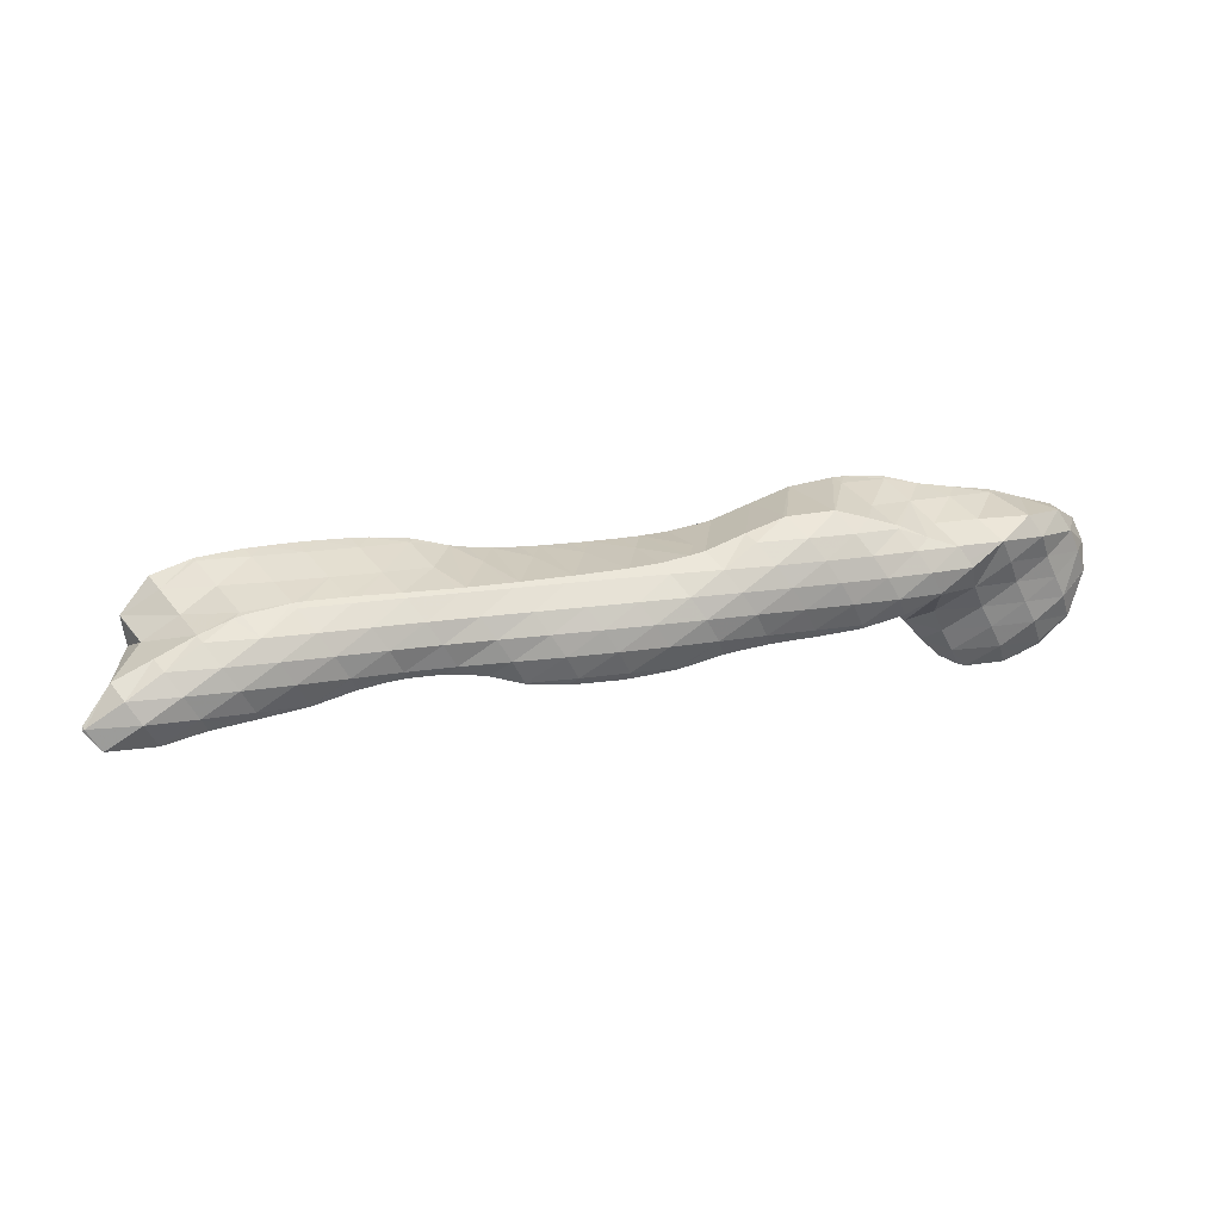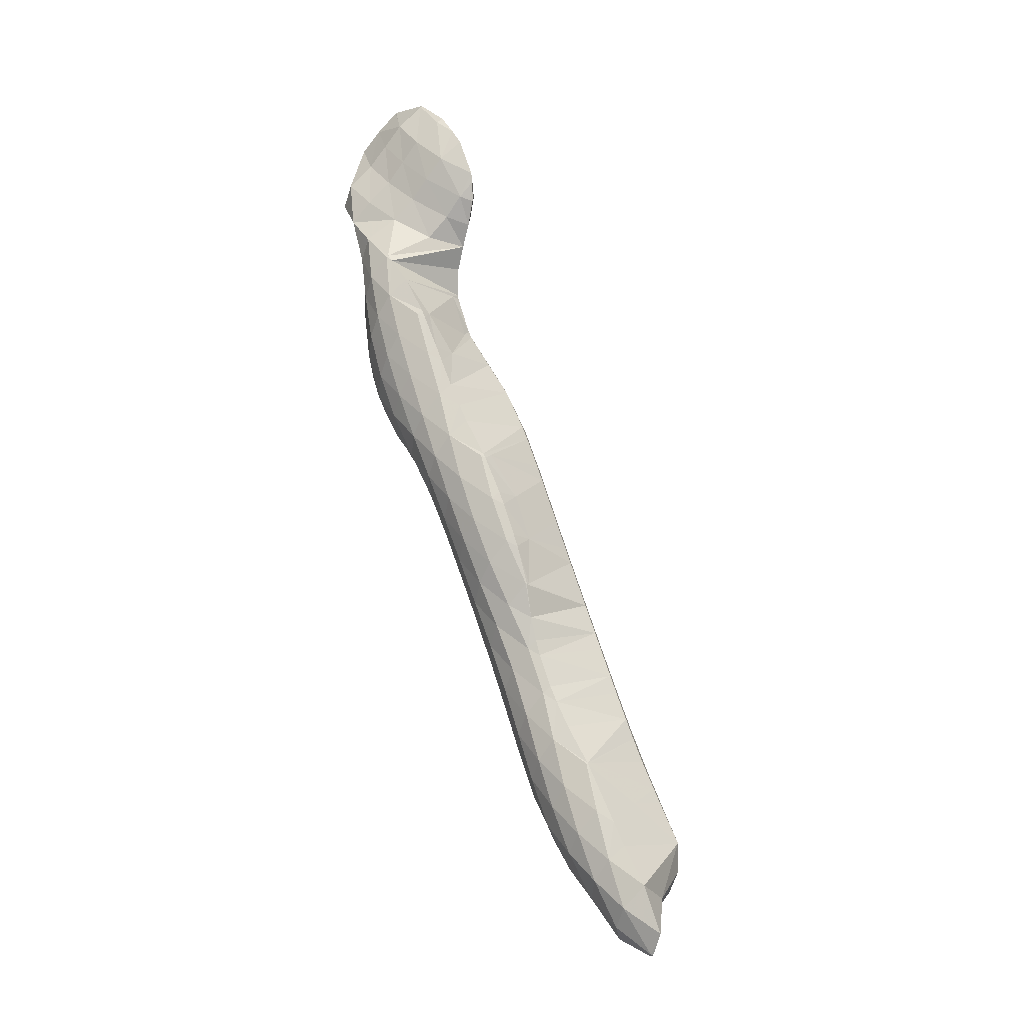
<metadata>
{"format":"obj","ext":"obj","renderer":"f3d","projection":"perspective","resolution":1024,"background":"white","views":[{"elev":74.5,"azim":-34.4,"up":"+Y"},{"elev":46.8,"azim":-124.6,"up":"+Z"}]}
</metadata>
<code>
v 253.8 232.4 60.48
v 254.5 231.9 61.41
v 254.4 231.9 60.22
v 254.4 232.4 59.19
v 253.7 232.9 59.48
v 254.3 233 58.25
v 253.8 233.3 58.46
v 254.2 233.8 57.41
v 254.2 233.8 57.42
v 254.2 233.8 57.39
v 254.5 231.9 61.43
v 256.4 231.5 62.03
v 256.3 231.2 60.97
v 256.2 231.4 59.81
v 256.1 231.8 58.8
v 256.1 232.5 57.87
v 256 233.4 57.07
v 256 234.1 56.75
v 257 231.4 62.25
v 258.2 231.1 62.67
v 258.2 230.9 61.91
v 258.1 230.8 60.66
v 258 231.2 59.58
v 257.9 231.7 58.62
v 257.8 232.5 57.76
v 257.8 233.7 57.09
v 257.8 233.8 57.04
v 259.2 230.9 63.08
v 260.1 230.7 63.44
v 260 230.5 62.83
v 259.9 230.4 61.56
v 259.8 230.7 60.45
v 259.8 231.2 59.45
v 259.7 231.9 58.57
v 259.7 233 57.85
v 258 233.8 57.13
v 259.7 233.5 57.69
v 261.2 230.4 63.94
v 261.9 230.2 64.27
v 261.9 230 63.71
v 261.8 230 62.44
v 261.7 230.2 61.34
v 261.6 230.7 60.32
v 261.6 231.4 59.42
v 261.5 232.4 58.69
v 260.3 233.3 57.96
v 261.5 233 58.48
v 263.1 229.9 64.8
v 263.8 229.7 65.11
v 263.8 229.5 64.58
v 263.7 229.5 63.32
v 263.6 229.8 62.23
v 263.5 230.3 61.23
v 263.4 230.9 60.32
v 263.4 232 59.57
v 262.3 232.8 58.82
v 263.4 232.5 59.36
v 265 229.4 65.66
v 265.7 229.2 65.96
v 265.6 229.1 65.45
v 265.5 229 64.2
v 265.5 229.3 63.12
v 265.4 229.9 62.15
v 265.3 230.7 61.28
v 265.3 231.7 60.53
v 264 232.3 59.69
v 265.3 231.9 60.43
v 266.9 228.9 66.52
v 267.5 228.7 66.81
v 267.5 228.6 66.32
v 267.4 228.5 65.07
v 267.3 228.9 64
v 267.3 229.5 63.05
v 267.2 230.4 62.26
v 266.6 231.3 61.5
v 267.2 231.1 61.89
v 265.5 231.8 60.58
v 268.8 228.4 67.38
v 269.4 228.2 67.68
v 269.4 228.1 67.18
v 269.3 228.1 65.94
v 269.2 228.4 64.87
v 269.1 229 63.93
v 269.1 230 63.17
v 268 230.8 62.4
v 269.1 230.5 62.95
v 270.6 227.9 68.25
v 271.3 227.7 68.55
v 271.2 227.6 68.04
v 271.1 227.5 66.79
v 271.1 227.9 65.72
v 271 228.5 64.79
v 270.9 229.5 64.04
v 269.7 230.3 63.28
v 270.9 230 63.84
v 272.5 227.4 69.11
v 273.1 227.3 69.34
v 273.1 227.1 68.92
v 273 227 67.64
v 272.9 227.3 66.57
v 272.9 228 65.64
v 272.8 229 64.89
v 271.6 229.8 64.14
v 272.8 229.5 64.69
v 275 226.9 69.92
v 275 226.9 69.92
v 275 226.9 69.92
v 274.9 226.6 68.53
v 274.8 226.8 67.41
v 274.7 227.4 66.45
v 274.7 228.4 65.69
v 273.5 229.3 65
v 274.7 229.1 65.43
v 276.8 226.7 70.21
v 276.8 226.4 69.55
v 276.7 226.4 68.3
v 276.6 226.8 67.26
v 276.5 227.6 66.41
v 275.9 228.8 65.82
v 276.5 228.7 65.97
v 278.6 226.5 70.52
v 278.5 226.1 69.27
v 278.5 226.3 68.13
v 278.4 226.8 67.16
v 278.3 227.8 66.41
v 278.3 228.5 66.23
v 279 226.4 70.62
v 280.5 226 71.4
v 280.4 225.8 70.24
v 280.3 225.9 69.04
v 280.2 226.3 68
v 280.2 227 67.12
v 280.1 228.3 66.5
v 280.1 228.3 66.51
v 282.2 224 75.42
v 282.7 223.6 76.09
v 282.6 223.6 75.21
v 282.5 223.9 74.11
v 281.8 224.4 74.44
v 282.4 224.3 73.07
v 281.6 224.9 73.45
v 282.4 224.7 72.03
v 281.3 225.4 72.46
v 282.3 225.1 70.98
v 280.7 225.9 71.5
v 282.2 225.4 69.92
v 282.1 225.9 68.9
v 282 226.5 67.97
v 282 227.6 67.24
v 282 227.9 67.12
v 283 223.5 76.36
v 284.5 223.1 77.07
v 284.4 222.8 75.91
v 284.4 222.9 74.75
v 284.3 223.3 73.7
v 284.2 223.8 72.69
v 284.1 224.3 71.7
v 284.1 224.8 70.73
v 284 225.5 69.8
v 283.9 226.2 68.93
v 283.9 227.2 68.18
v 282.5 227.8 67.33
v 283.9 227.4 68.11
v 285.3 223 77.19
v 286.4 222.9 77.29
v 286.3 222.7 77
v 286.2 222.5 75.66
v 286.1 222.7 74.54
v 286.1 223.2 73.5
v 286 223.7 72.51
v 285.9 224.3 71.58
v 285.9 225 70.69
v 285.8 226 69.91
v 285.1 226.8 69.14
v 285.8 226.6 69.58
v 284 227.3 68.22
v 288.1 222.9 77.02
v 288.1 222.9 76.95
v 288 222.7 75.6
v 287.9 222.9 74.46
v 287.9 223.3 73.43
v 287.8 223.9 72.49
v 287.7 224.7 71.64
v 287.7 225.7 70.9
v 286.5 226.3 70.04
v 287.7 225.9 70.81
v 288.2 222.9 76.96
v 289.8 223.4 75.83
v 289.9 223.4 75.8
v 289.8 223.4 74.61
v 289.7 223.8 73.55
v 289.6 224.6 72.7
v 288.9 225.4 71.87
v 289.6 225 72.46
v 287.9 225.9 70.94
v 290.4 223.9 74.78
v 290.6 224.4 73.76
v 290 224.9 72.8
v 250.8 236.1 61.25
v 251 235.7 61.99
v 250.9 236 61.2
v 250.9 236.1 61.12
v 251 235.6 62.24
v 252.9 235.1 63.1
v 252.7 234.2 61.42
v 252.7 234.8 60.51
v 252.7 236.4 60.37
v 252.9 235.1 63.11
v 254.7 234.8 63.55
v 254.5 231.9 61.45
v 254.4 234.7 59.06
v 254.5 236.3 60.46
v 254.2 233.9 57.44
v 255.8 234.6 63.89
v 256.6 234.4 64.15
v 256.5 232.9 63.02
v 256.3 236.2 60.55
v 256.2 235.1 59.12
v 256 234.4 57.59
v 258.3 234.1 64.7
v 258.4 234.1 64.73
v 258.4 233.9 64.59
v 257.7 236 60.72
v 258.1 235.9 60.61
v 258.1 236 60.78
v 257.9 234.7 58.81
v 257.8 233.9 57.22
v 260.2 233.8 65.12
v 260 235.6 61.35
v 259.8 234.7 59.92
v 259.7 233.8 58.24
v 261.4 233.6 65.47
v 262.1 233.4 65.72
v 260.4 235.5 61.52
v 261.7 234.4 60.86
v 261.8 235.2 62.17
v 261.6 233.4 59.18
v 263.4 233.1 66.33
v 264 232.9 66.65
v 262.3 235 62.38
v 263.6 233.8 61.69
v 263.7 234.6 63.07
v 263.4 232.9 60.03
v 265.8 232.1 68.15
v 265.9 232.1 68.19
v 265.9 232 68.08
v 264.8 232.6 67.23
v 264.1 234.5 63.25
v 265.4 233 62.42
v 265.6 234.1 63.95
v 265.3 232.1 60.73
v 267.3 231.6 69.05
v 267.8 231.5 69.29
v 267.7 230.7 68.57
v 265.9 234 64.12
v 267.3 232.1 63.07
v 267.4 233.7 64.8
v 269.1 231.1 69.92
v 269.6 231 70.15
v 269.6 230.1 69.4
v 267.8 233.5 64.98
v 269.1 231.4 63.84
v 269.3 233.2 65.61
v 271.3 230.6 70.76
v 271.5 230.6 70.82
v 271.5 230.2 70.54
v 269.8 233.1 65.83
v 271 230.9 64.7
v 271.1 232.7 66.41
v 273.3 230.3 71.28
v 271.8 232.6 66.68
v 272.9 230.6 65.65
v 273 232.3 67.14
v 274.1 230.1 71.54
v 275.2 229.9 71.9
v 274.2 232.1 67.5
v 274.8 231 66.95
v 274.8 231.9 67.67
v 276.4 229.6 72.38
v 277 229.5 72.65
v 277 228.6 71.86
v 276.7 231.7 67.92
v 278.5 229.1 73.22
v 278.9 229 73.36
v 278.8 228.7 72.97
v 278.7 226.8 70.85
v 278.3 231.5 68.19
v 278.5 231.3 68.04
v 278.5 231.5 68.23
v 280.7 228.7 73.82
v 280.5 226.3 71.68
v 280.4 231.1 69.02
v 282.6 224.4 75.58
v 282.6 225.2 74.75
v 282.5 226.2 74.01
v 282.5 228.6 73.97
v 282.1 228.6 73.95
v 281.5 230.6 69.97
v 282.2 229.5 69.4
v 282.3 230.2 70.73
v 282 228.4 67.65
v 280.4 231 69.04
v 284.5 224.2 76.6
v 284.5 225.1 75.8
v 284.4 225.9 74.97
v 284.3 227.1 74.27
v 284.3 228.6 73.78
v 284.2 229.1 72.78
v 284.2 229.1 72.76
v 284.3 228.8 73.45
v 284.1 228.6 71.3
v 283.3 229.6 71.84
v 284 228.1 69.86
v 282.5 230.1 70.9
v 283.9 227.5 68.32
v 286.4 223.2 77.22
v 286.3 224.4 76.58
v 286.3 225.3 75.77
v 286.2 226.2 74.96
v 286.2 227.4 74.29
v 284.4 228.6 73.77
v 286.1 228.4 73.54
v 286 227.9 72.06
v 285.9 227.1 70.44
v 288.1 223 77
v 288.1 224.3 76.38
v 288 225.2 75.58
v 288 226.1 74.8
v 287.9 227.4 74.15
v 287.9 227.8 73.14
v 287.7 226.2 71.11
v 289.8 224.5 75.12
v 289.8 225.5 74.34
v 289.7 226 73.37
v 250.9 236.1 61.27
v 252.8 236.2 62.4
v 252.7 236.6 61.35
v 254.7 235.6 63.23
v 254.6 236.4 62.36
v 254.5 236.6 61.21
v 256.5 234.9 63.99
v 256.5 235.9 63.24
v 256.4 236.4 62.25
v 256.3 236.4 60.99
v 258.4 234.1 64.72
v 258.4 235.3 64.05
v 258.3 236 63.14
v 258.2 236.3 62.04
v 260.2 234.6 64.8
v 260.2 235.4 63.96
v 260.1 235.8 62.92
v 260 235.8 61.66
v 262.1 233.8 65.54
v 262 234.8 64.76
v 261.9 235.3 63.75
v 261.8 235.3 62.52
v 263.9 233.3 66.41
v 263.9 234.2 65.59
v 263.8 234.7 64.58
v 263.7 234.7 63.37
v 265.9 232.1 68.16
v 265.8 233.1 67.39
v 265.7 233.8 66.49
v 265.7 234.2 65.45
v 265.6 234.2 64.22
v 267.7 231.9 69.14
v 267.7 232.8 68.37
v 267.6 233.4 67.41
v 267.5 233.8 66.34
v 267.4 233.7 65.09
v 269.6 231.4 70.01
v 269.6 232.4 69.27
v 269.5 233 68.33
v 269.4 233.3 67.24
v 269.3 233.3 65.98
v 271.5 230.7 70.79
v 271.4 231.9 70.12
v 271.4 232.6 69.21
v 271.3 232.9 68.14
v 271.2 232.9 66.88
v 273.3 231.2 70.91
v 273.2 232.1 70.08
v 273.2 232.5 69.05
v 273.1 232.5 67.8
v 275.1 230.5 71.67
v 275.1 231.5 70.92
v 275 232.1 69.96
v 274.9 232.3 68.82
v 277 229.9 72.48
v 277 231 71.75
v 276.9 231.7 70.84
v 276.8 232.1 69.8
v 276.7 232 68.55
v 278.9 229.3 73.28
v 278.8 230.4 72.57
v 278.8 231.1 71.68
v 278.7 231.6 70.67
v 278.6 231.8 69.55
v 280.7 229.7 73.34
v 280.6 230.4 72.46
v 280.5 230.9 71.45
v 280.5 231.2 70.33
v 280.4 231.1 69.06
v 282.5 228.7 73.94
v 282.5 229.6 73.16
v 282.4 230 72.13
v 282.3 230.2 70.97
v 284.3 228.6 73.78
g foo
f 1 2 3
f 1 3 4
f 1 4 5
f 5 4 6
f 5 6 7
f 7 6 8
f 7 8 9
f 10 9 8
f 11 12 13
f 11 13 2
f 2 13 3
f 3 13 14
f 15 4 14
f 4 3 14
f 16 6 15
f 6 4 15
f 17 8 16
f 8 6 16
f 10 8 17
f 10 17 18
f 19 20 21
f 19 21 12
f 12 21 13
f 13 21 22
f 23 14 22
f 14 13 22
f 24 15 23
f 15 14 23
f 25 16 24
f 16 15 24
f 26 17 25
f 17 16 25
f 18 17 26
f 18 26 27
f 28 29 30
f 28 30 20
f 20 30 21
f 21 30 31
f 32 22 31
f 22 21 31
f 33 23 32
f 23 22 32
f 34 24 33
f 24 23 33
f 35 25 34
f 25 24 34
f 36 26 37
f 37 26 35
f 35 26 25
f 36 27 26
f 38 39 40
f 38 40 29
f 29 40 30
f 30 40 41
f 42 31 41
f 31 30 41
f 43 32 42
f 32 31 42
f 44 33 43
f 33 32 43
f 45 34 44
f 34 33 44
f 46 35 47
f 47 35 45
f 45 35 34
f 46 37 35
f 48 49 50
f 48 50 39
f 39 50 40
f 40 50 51
f 52 41 51
f 41 40 51
f 53 42 52
f 42 41 52
f 54 43 53
f 43 42 53
f 55 44 54
f 44 43 54
f 56 45 57
f 57 45 55
f 55 45 44
f 56 47 45
f 58 59 60
f 58 60 49
f 49 60 50
f 50 60 61
f 62 51 61
f 51 50 61
f 63 52 62
f 52 51 62
f 64 53 63
f 53 52 63
f 65 54 64
f 54 53 64
f 66 55 67
f 67 55 65
f 65 55 54
f 66 57 55
f 68 69 70
f 68 70 59
f 59 70 60
f 60 70 71
f 72 61 71
f 61 60 71
f 73 62 72
f 62 61 72
f 74 63 73
f 63 62 73
f 75 64 76
f 76 64 74
f 74 64 63
f 77 65 64
f 77 64 75
f 77 67 65
f 78 79 80
f 78 80 69
f 69 80 70
f 70 80 81
f 82 71 81
f 71 70 81
f 83 72 82
f 72 71 82
f 84 73 83
f 73 72 83
f 85 74 86
f 86 74 84
f 84 74 73
f 85 76 74
f 87 88 89
f 87 89 79
f 79 89 80
f 80 89 90
f 91 81 90
f 81 80 90
f 92 82 91
f 82 81 91
f 93 83 92
f 83 82 92
f 94 84 95
f 95 84 93
f 93 84 83
f 94 86 84
f 96 97 98
f 96 98 88
f 88 98 89
f 89 98 99
f 100 90 99
f 90 89 99
f 101 91 100
f 91 90 100
f 102 92 101
f 92 91 101
f 103 93 104
f 104 93 102
f 102 93 92
f 103 95 93
f 105 106 107
f 105 107 97
f 97 107 98
f 98 107 108
f 109 99 108
f 99 98 108
f 110 100 109
f 100 99 109
f 111 101 110
f 101 100 110
f 112 102 113
f 113 102 111
f 111 102 101
f 112 104 102
f 114 115 107
f 114 107 106
f 116 108 115
f 108 107 115
f 117 109 116
f 109 108 116
f 118 110 117
f 110 109 117
f 119 111 120
f 120 111 118
f 118 111 110
f 119 113 111
f 121 122 115
f 121 115 114
f 123 116 122
f 116 115 122
f 124 117 123
f 117 116 123
f 125 118 124
f 118 117 124
f 120 118 125
f 120 125 126
f 127 128 129
f 127 129 121
f 121 129 122
f 122 129 130
f 131 123 130
f 123 122 130
f 132 124 131
f 124 123 131
f 133 125 134
f 134 125 132
f 132 125 124
f 133 126 125
f 135 136 137
f 135 137 138
f 135 138 139
f 139 138 140
f 139 140 141
f 141 140 142
f 141 142 143
f 143 142 144
f 143 144 145
f 145 144 128
f 128 144 129
f 129 144 146
f 147 130 146
f 130 129 146
f 148 131 147
f 131 130 147
f 149 132 148
f 132 131 148
f 134 132 149
f 134 149 150
f 151 152 153
f 151 153 136
f 136 153 137
f 137 153 154
f 155 138 154
f 138 137 154
f 156 140 155
f 140 138 155
f 157 142 156
f 142 140 156
f 158 144 157
f 144 142 157
f 159 146 158
f 146 144 158
f 160 147 159
f 147 146 159
f 161 148 160
f 148 147 160
f 162 149 163
f 163 149 161
f 161 149 148
f 162 150 149
f 164 165 166
f 164 166 152
f 152 166 153
f 153 166 167
f 168 154 167
f 154 153 167
f 169 155 168
f 155 154 168
f 170 156 169
f 156 155 169
f 171 157 170
f 157 156 170
f 172 158 171
f 158 157 171
f 173 159 172
f 159 158 172
f 174 160 175
f 175 160 173
f 173 160 159
f 176 161 160
f 176 160 174
f 176 163 161
f 177 178 166
f 177 166 165
f 179 167 178
f 167 166 178
f 180 168 179
f 168 167 179
f 181 169 180
f 169 168 180
f 182 170 181
f 170 169 181
f 183 171 182
f 171 170 182
f 184 172 183
f 172 171 183
f 185 173 186
f 186 173 184
f 184 173 172
f 185 175 173
f 177 187 178
f 188 179 178
f 188 178 187
f 189 190 188
f 188 190 179
f 179 190 180
f 191 181 190
f 181 180 190
f 192 182 191
f 182 181 191
f 193 183 194
f 194 183 192
f 192 183 182
f 195 184 183
f 195 183 193
f 195 186 184
f 189 196 190
f 197 191 190
f 197 190 196
f 198 192 191
f 198 191 197
f 198 194 192
f 199 200 201
f 202 199 201
f 203 204 205
f 203 205 200
f 200 205 201
f 201 205 206
f 202 201 206
f 202 206 207
f 208 209 210
f 210 2 1
f 210 1 205
f 210 205 208
f 208 205 204
f 206 1 5
f 206 205 1
f 7 206 5
f 206 7 207
f 207 7 211
f 211 212 207
f 211 7 9
f 211 9 213
f 213 9 10
f 214 215 216
f 216 12 11
f 216 11 210
f 216 210 214
f 214 210 209
f 210 11 2
f 217 211 218
f 217 212 211
f 219 218 213
f 218 211 213
f 213 10 18
f 213 18 219
f 220 221 222
f 222 20 19
f 222 19 216
f 222 216 220
f 220 216 215
f 216 19 12
f 223 224 225
f 223 217 224
f 217 218 224
f 218 226 224
f 227 226 219
f 226 218 219
f 219 18 27
f 219 27 227
f 222 221 28
f 28 221 29
f 29 221 228
f 222 28 20
f 229 224 230
f 229 225 224
f 231 230 226
f 230 224 226
f 37 231 36
f 36 231 227
f 227 231 226
f 227 27 36
f 232 233 39
f 232 39 38
f 29 232 38
f 29 228 232
f 234 235 236
f 234 229 235
f 229 230 235
f 230 237 235
f 47 237 46
f 46 237 231
f 231 237 230
f 231 37 46
f 238 239 49
f 238 49 48
f 39 238 48
f 39 233 238
f 240 241 242
f 240 236 241
f 236 235 241
f 235 243 241
f 57 243 56
f 56 243 237
f 237 243 235
f 237 47 56
f 244 245 246
f 59 58 246
f 246 58 244
f 244 58 247
f 49 247 58
f 49 239 247
f 248 249 250
f 248 242 249
f 242 241 249
f 241 251 249
f 67 251 66
f 66 251 243
f 243 251 241
f 243 57 66
f 252 253 254
f 254 69 68
f 254 68 246
f 254 246 252
f 252 246 245
f 246 68 59
f 255 256 257
f 75 76 256
f 75 256 255
f 75 255 249
f 249 255 250
f 251 77 75
f 251 75 249
f 251 67 77
f 258 259 260
f 260 79 78
f 260 78 254
f 260 254 258
f 258 254 253
f 254 78 69
f 261 262 263
f 85 86 262
f 85 262 261
f 85 261 256
f 256 261 257
f 256 76 85
f 264 265 266
f 266 88 87
f 266 87 260
f 266 260 264
f 264 260 259
f 260 87 79
f 267 268 269
f 94 95 268
f 94 268 267
f 94 267 262
f 262 267 263
f 262 86 94
f 266 265 96
f 96 265 97
f 97 265 270
f 266 96 88
f 271 272 273
f 103 104 272
f 103 272 271
f 103 271 268
f 268 271 269
f 268 95 103
f 274 275 106
f 274 106 105
f 97 274 105
f 97 270 274
f 276 277 278
f 112 113 277
f 112 277 276
f 112 276 272
f 272 276 273
f 272 104 112
f 279 280 281
f 279 281 275
f 281 114 275
f 114 106 275
f 277 119 278
f 119 120 278
f 120 282 278
f 277 113 119
f 283 284 285
f 283 285 280
f 280 285 281
f 281 285 286
f 281 121 114
f 281 286 121
f 287 288 289
f 287 282 288
f 288 282 126
f 126 282 120
f 290 291 285
f 290 285 284
f 128 127 291
f 127 286 291
f 286 285 291
f 286 127 121
f 288 133 289
f 133 134 289
f 134 292 289
f 288 126 133
f 293 136 135
f 293 135 139
f 293 139 294
f 294 139 141
f 294 141 295
f 295 141 296
f 296 141 297
f 297 141 143
f 291 290 145
f 290 297 145
f 297 143 145
f 291 145 128
f 298 299 300
f 298 301 299
f 298 302 301
f 302 292 301
f 301 292 150
f 150 292 134
f 303 152 151
f 136 293 151
f 151 293 303
f 303 293 304
f 305 304 294
f 304 293 294
f 306 305 295
f 305 294 295
f 296 306 295
f 296 307 306
f 308 309 310
f 308 311 309
f 308 312 311
f 312 313 311
f 312 314 313
f 314 300 313
f 300 299 313
f 299 315 313
f 163 315 162
f 162 315 301
f 301 315 299
f 301 150 162
f 316 165 164
f 152 303 164
f 164 303 316
f 316 303 317
f 318 317 304
f 317 303 304
f 319 318 305
f 318 304 305
f 320 319 306
f 319 305 306
f 307 321 306
f 321 322 306
f 322 320 306
f 321 310 322
f 310 309 322
f 309 323 322
f 324 323 311
f 323 309 311
f 175 324 174
f 174 324 313
f 313 324 311
f 315 176 174
f 315 174 313
f 315 163 176
f 325 177 165
f 325 165 316
f 326 325 317
f 325 316 317
f 327 326 318
f 326 317 318
f 328 327 319
f 327 318 319
f 329 328 320
f 328 319 320
f 330 329 322
f 329 320 322
f 331 330 323
f 330 322 323
f 186 331 185
f 185 331 324
f 324 331 323
f 324 175 185
f 325 187 177
f 326 188 187
f 326 187 325
f 188 326 189
f 189 326 332
f 332 326 327
f 333 332 328
f 332 327 328
f 334 333 329
f 333 328 329
f 194 334 193
f 193 334 330
f 330 334 329
f 331 195 193
f 331 193 330
f 331 186 195
f 332 196 189
f 333 197 196
f 333 196 332
f 334 198 197
f 334 197 333
f 334 194 198
f 335 200 199
f 335 199 202
f 336 204 203
f 200 335 203
f 203 335 336
f 336 335 337
f 335 202 207
f 335 207 337
f 338 209 208
f 204 336 208
f 208 336 338
f 338 336 339
f 340 339 337
f 339 336 337
f 337 207 212
f 337 212 340
f 341 215 214
f 209 338 214
f 214 338 341
f 341 338 342
f 343 342 339
f 342 338 339
f 344 343 340
f 343 339 340
f 340 212 217
f 340 217 344
f 345 221 220
f 215 341 220
f 220 341 345
f 345 341 346
f 347 346 342
f 346 341 342
f 348 347 343
f 347 342 343
f 225 348 223
f 223 348 344
f 344 348 343
f 344 217 223
f 349 228 221
f 349 221 345
f 350 349 346
f 349 345 346
f 351 350 347
f 350 346 347
f 352 351 348
f 351 347 348
f 348 225 229
f 348 229 352
f 353 233 232
f 228 349 232
f 232 349 353
f 353 349 354
f 355 354 350
f 354 349 350
f 356 355 351
f 355 350 351
f 236 356 234
f 234 356 352
f 352 356 351
f 352 229 234
f 357 239 238
f 233 353 238
f 238 353 357
f 357 353 358
f 359 358 354
f 358 353 354
f 360 359 355
f 359 354 355
f 242 360 240
f 240 360 356
f 356 360 355
f 356 236 240
f 361 245 244
f 361 244 247
f 361 247 362
f 239 357 247
f 247 357 362
f 362 357 363
f 364 363 358
f 363 357 358
f 365 364 359
f 364 358 359
f 250 365 248
f 248 365 360
f 360 365 359
f 360 242 248
f 366 253 252
f 245 361 252
f 252 361 366
f 366 361 367
f 368 367 362
f 367 361 362
f 369 368 363
f 368 362 363
f 370 369 364
f 369 363 364
f 257 370 255
f 255 370 365
f 365 370 364
f 365 250 255
f 371 259 258
f 253 366 258
f 258 366 371
f 371 366 372
f 373 372 367
f 372 366 367
f 374 373 368
f 373 367 368
f 375 374 369
f 374 368 369
f 263 375 261
f 261 375 370
f 370 375 369
f 370 257 261
f 376 265 264
f 259 371 264
f 264 371 376
f 376 371 377
f 378 377 372
f 377 371 372
f 379 378 373
f 378 372 373
f 380 379 374
f 379 373 374
f 269 380 267
f 267 380 375
f 375 380 374
f 375 263 267
f 381 270 265
f 381 265 376
f 382 381 377
f 381 376 377
f 383 382 378
f 382 377 378
f 384 383 379
f 383 378 379
f 273 384 271
f 271 384 380
f 380 384 379
f 380 269 271
f 385 275 274
f 270 381 274
f 274 381 385
f 385 381 386
f 387 386 382
f 386 381 382
f 388 387 383
f 387 382 383
f 278 388 276
f 276 388 384
f 384 388 383
f 384 273 276
f 389 280 279
f 275 385 279
f 279 385 389
f 389 385 390
f 391 390 386
f 390 385 386
f 392 391 387
f 391 386 387
f 393 392 388
f 392 387 388
f 388 278 282
f 388 282 393
f 394 284 283
f 280 389 283
f 283 389 394
f 394 389 395
f 396 395 390
f 395 389 390
f 397 396 391
f 396 390 391
f 398 397 392
f 397 391 392
f 289 398 287
f 287 398 393
f 393 398 392
f 393 282 287
f 399 290 284
f 399 284 394
f 400 399 395
f 399 394 395
f 401 400 396
f 400 395 396
f 402 401 397
f 401 396 397
f 403 402 398
f 402 397 398
f 398 289 292
f 398 292 403
f 404 296 297
f 290 399 297
f 297 399 404
f 404 399 405
f 406 405 400
f 405 399 400
f 407 406 401
f 406 400 401
f 300 407 298
f 298 407 402
f 402 407 401
f 403 302 298
f 403 298 402
f 403 292 302
f 408 307 296
f 408 296 404
f 310 408 308
f 308 408 405
f 405 408 404
f 406 312 308
f 406 308 405
f 407 314 312
f 407 312 406
f 407 300 314
f 408 321 307
f 408 310 321
g

</code>
